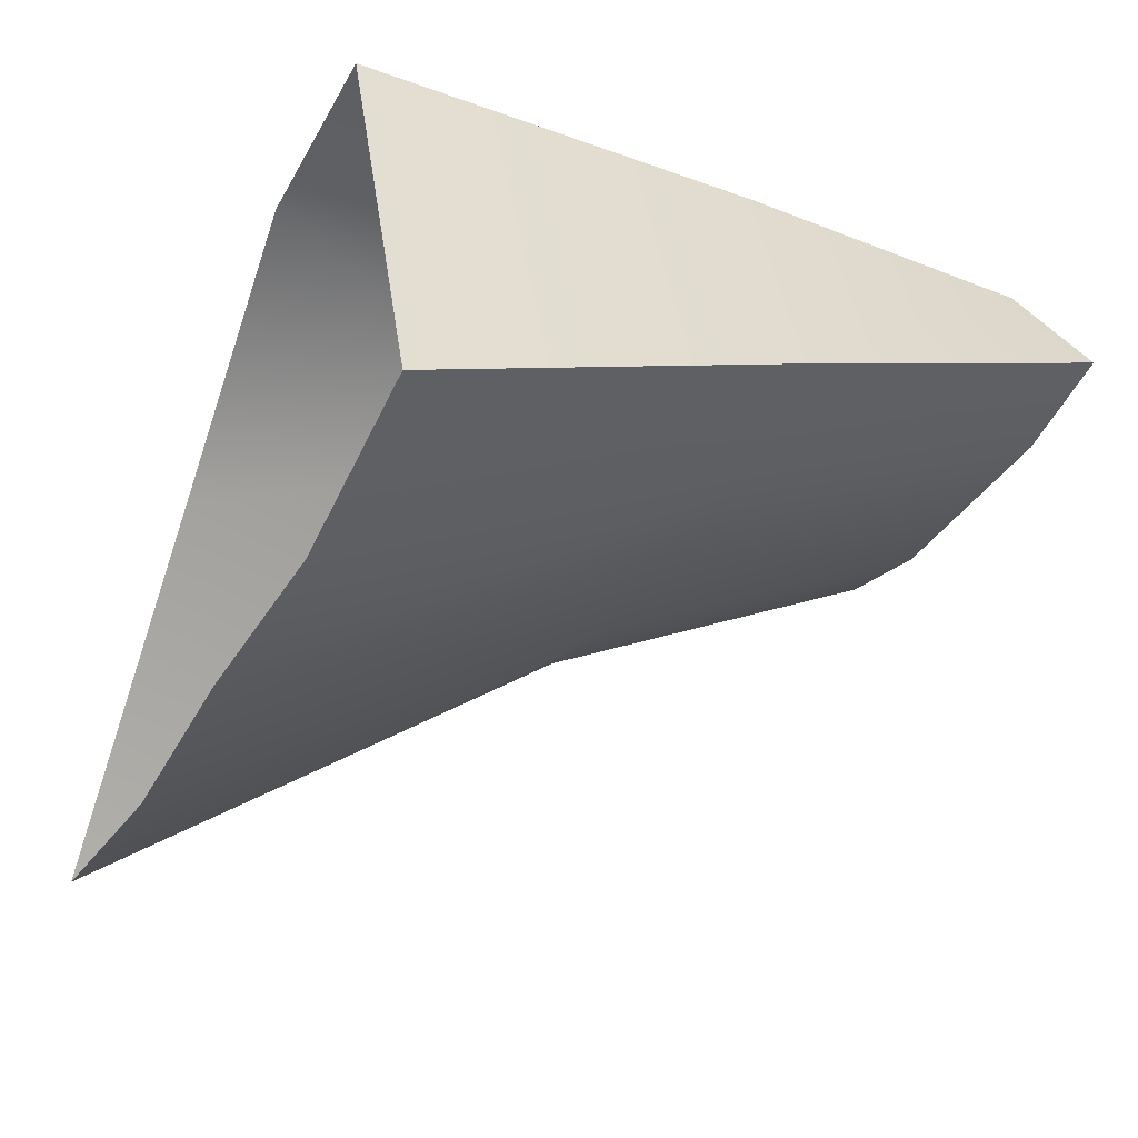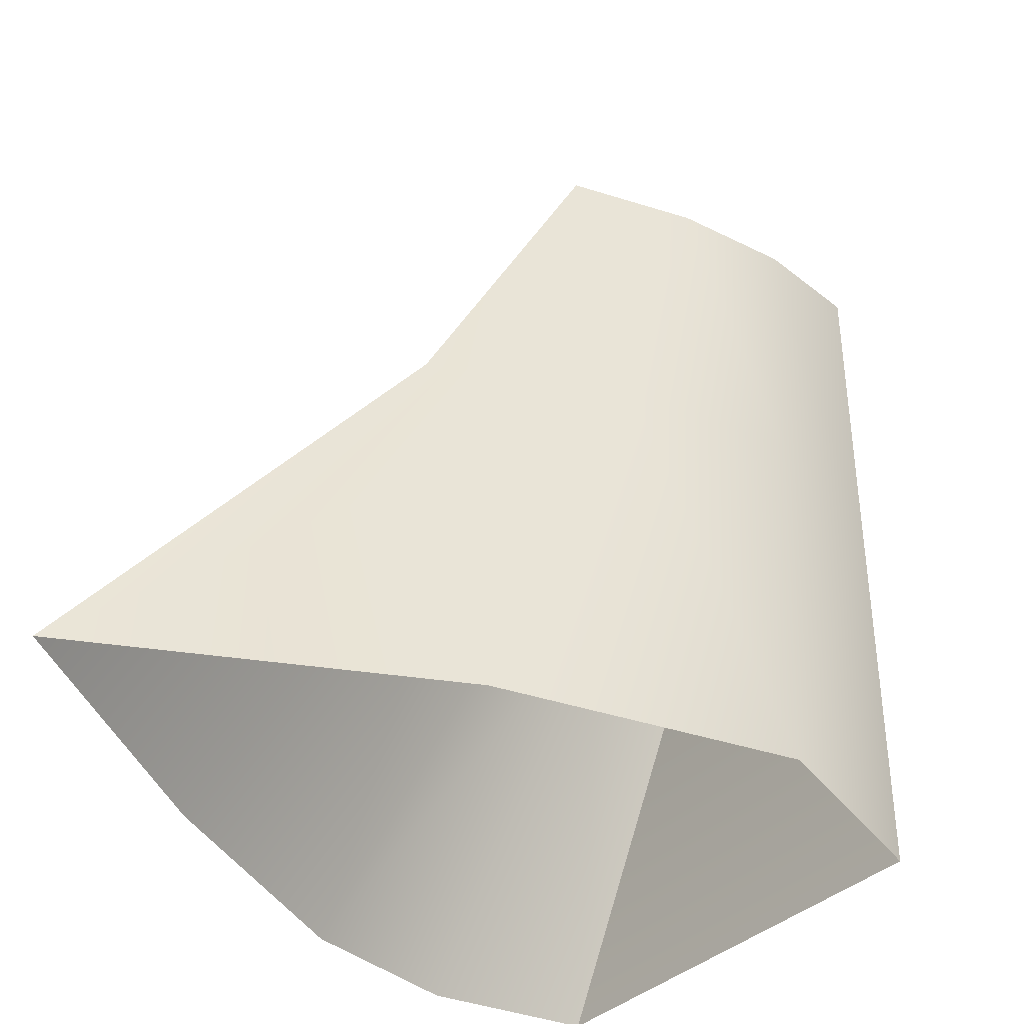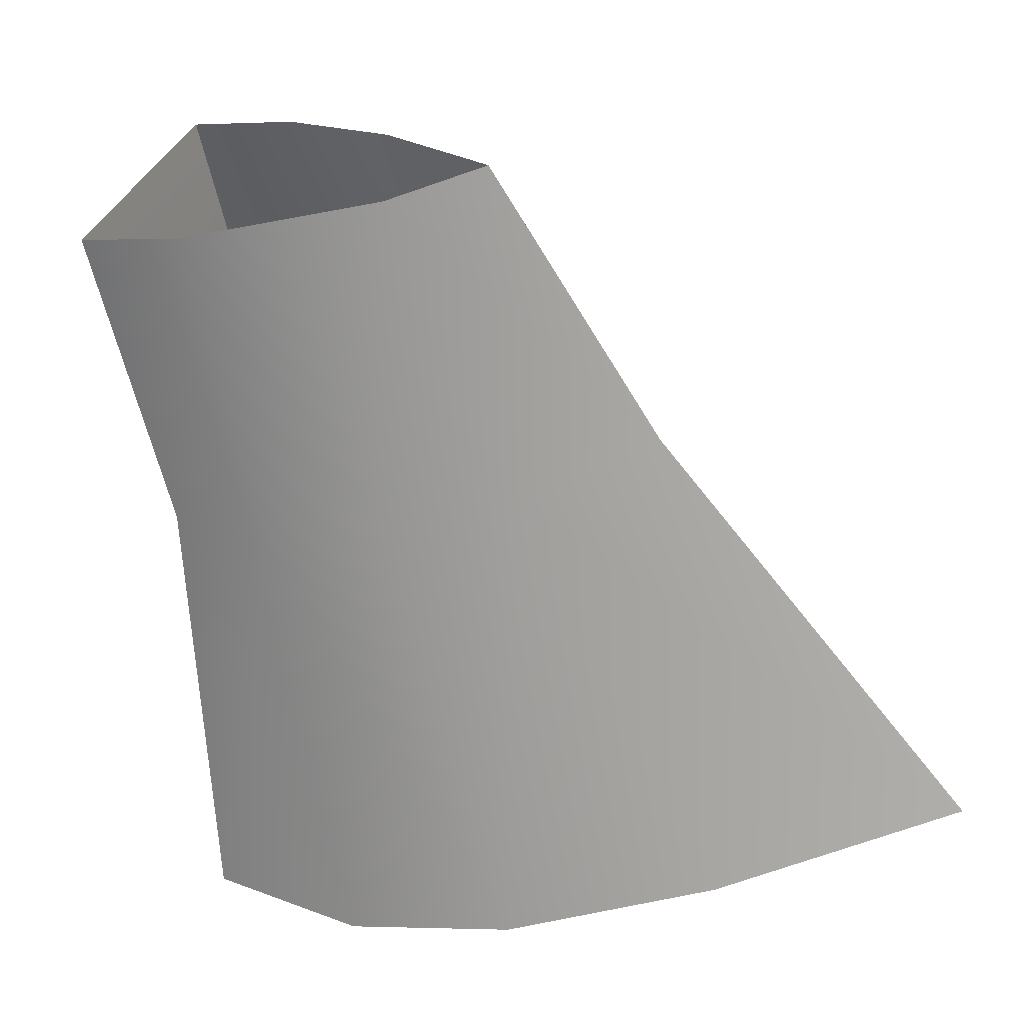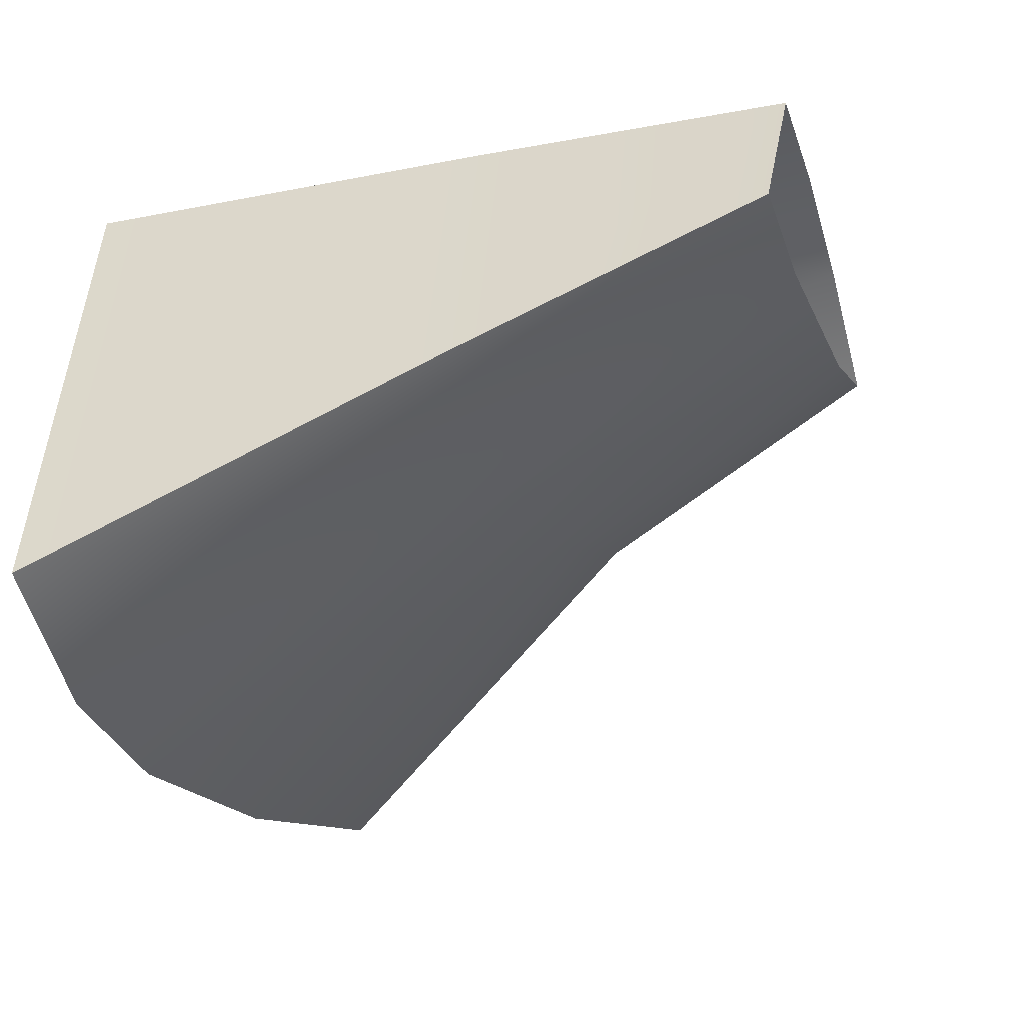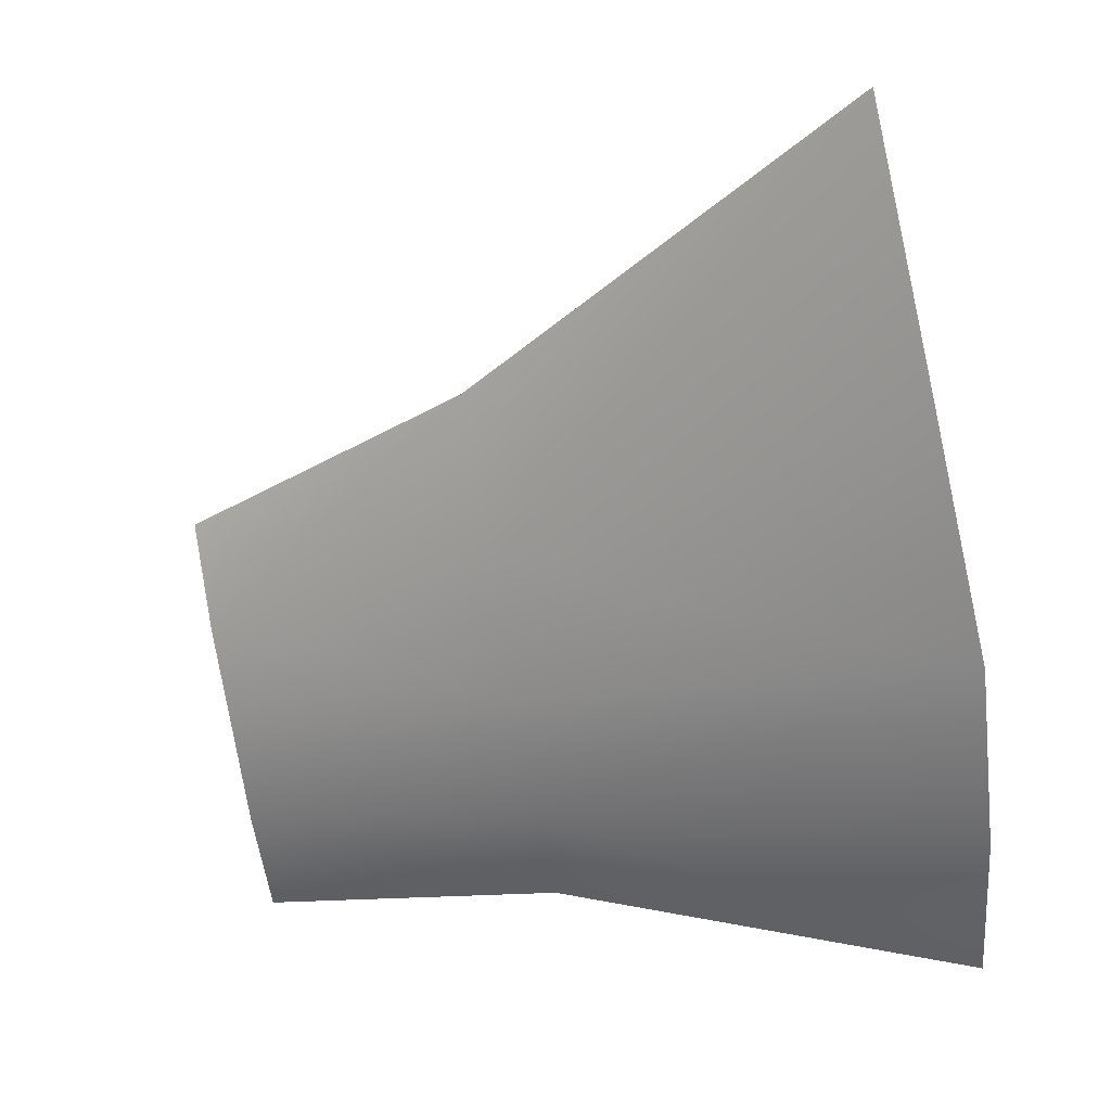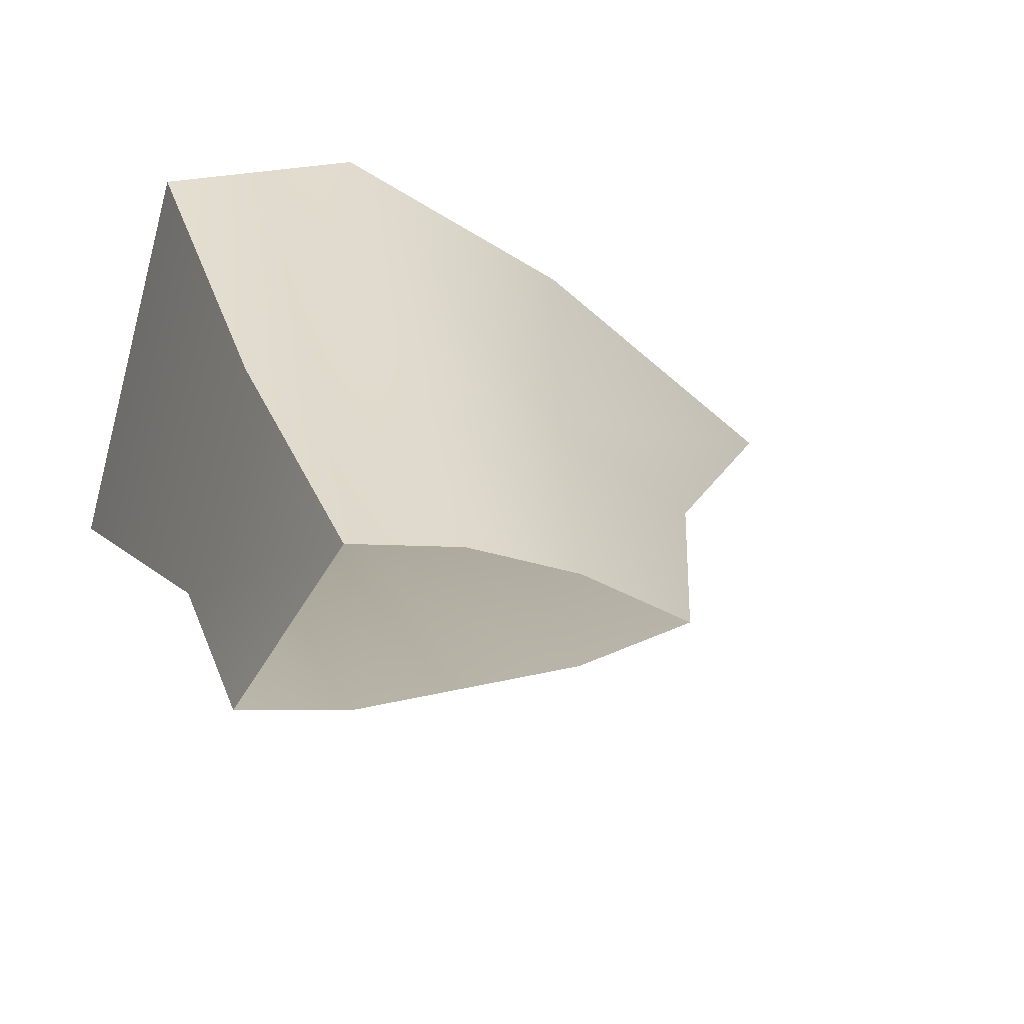
<metadata>
{"format":"obj","ext":"obj","renderer":"f3d","projection":"perspective","resolution":1024,"background":"white","views":[{"elev":-34.1,"azim":-116.0,"up":"+Y"},{"elev":-40.2,"azim":121.9,"up":"+Z"},{"elev":-43.0,"azim":13.0,"up":"+Y"},{"elev":-22.2,"azim":-71.2,"up":"+Y"},{"elev":-75.1,"azim":99.3,"up":"+Y"},{"elev":36.3,"azim":-16.6,"up":"+Y"}]}
</metadata>
<code>
v 1024 0 0
v -1024 0 0
v 2757 -1636 -3421
v -1297 -1439 -3427
v 0 -128 0
v 298.6 -1927 -3543
v 1564 -543.8 -1460
v -996.4 -509.3 -1491
v 97.66 -788.9 -1527
v 512 -128 0
v 1428 -1883 -3480
v 815.5 -782.7 -1491
v -512 -128 0
v -545.8 -1819 -3486
v -498.4 -778.5 -1508
v -512 768 0
v -625 708.6 -1497
v 512 384 0
v 855.8 178.2 -1431
v 0 640 0
v 104.7 626.6 -1437
v -657.8 678.3 -3459
v 325.5 651.8 -3452
v 1463 -241.5 -3408
g obj1
f 12 7 3 11
f 12 11 6 9
f 10 1 7 12
f 10 12 9 5
f 15 9 6 14
f 15 14 4 8
f 13 5 9 15
f 13 15 8 2
f 8 17 16 2
f 1 18 19 7
f 17 21 20 16
f 17 22 23 21
f 21 19 18 20
f 8 4 22 17
f 19 24 3 7
f 19 21 23 24

</code>
